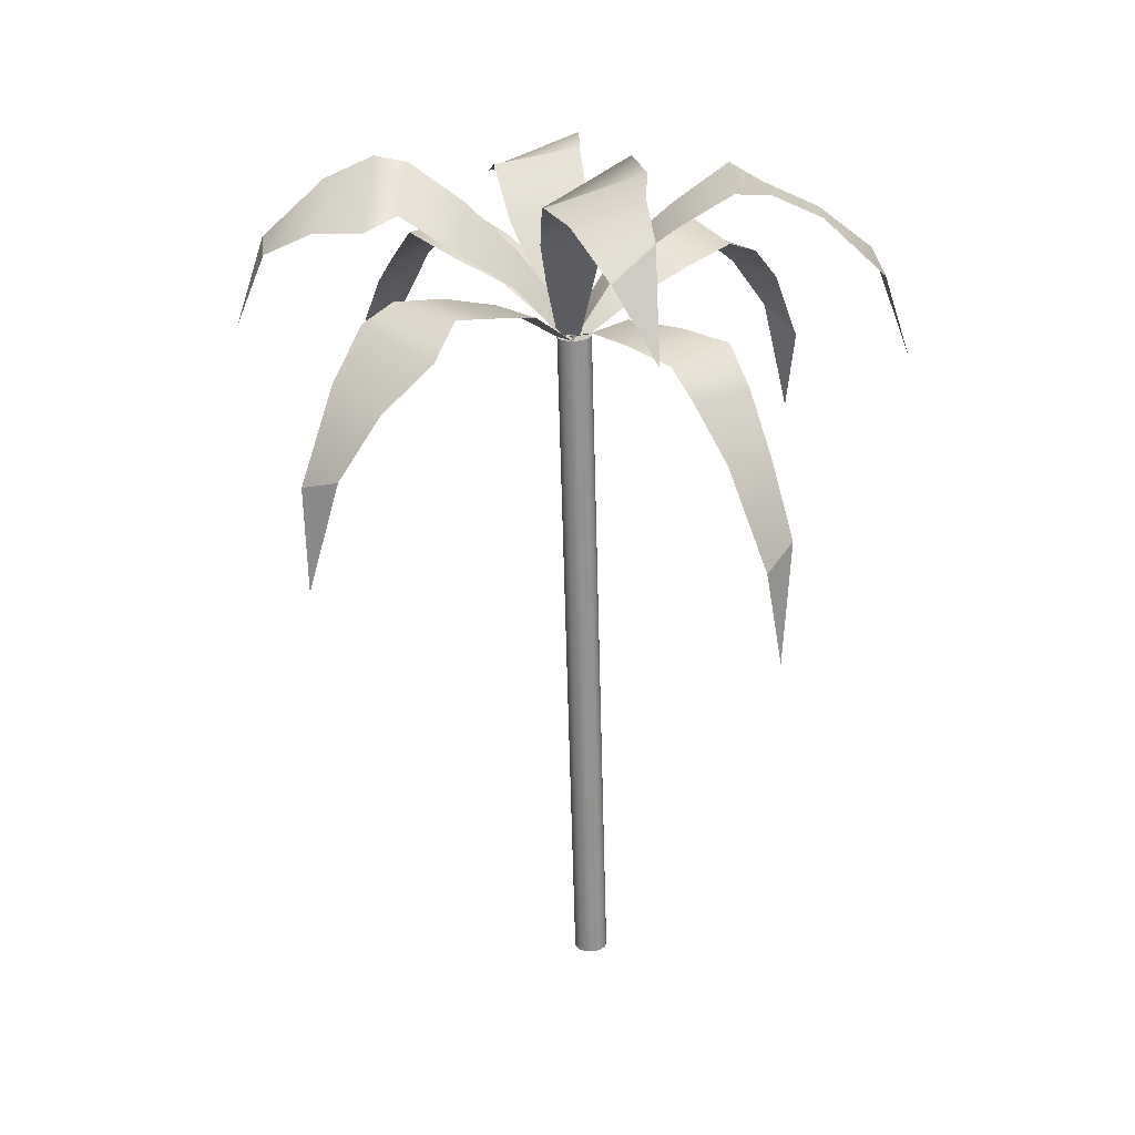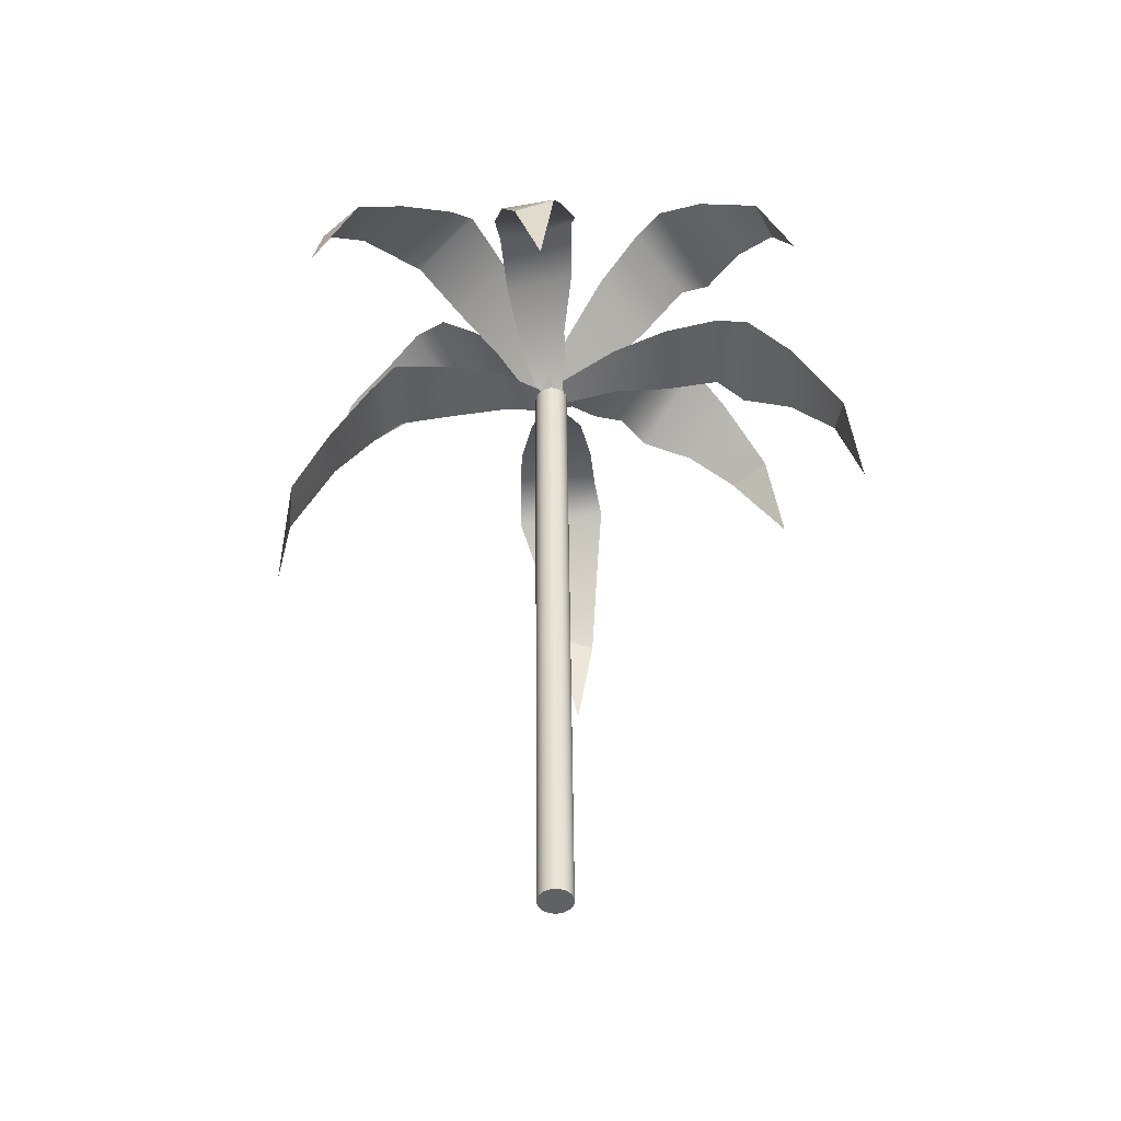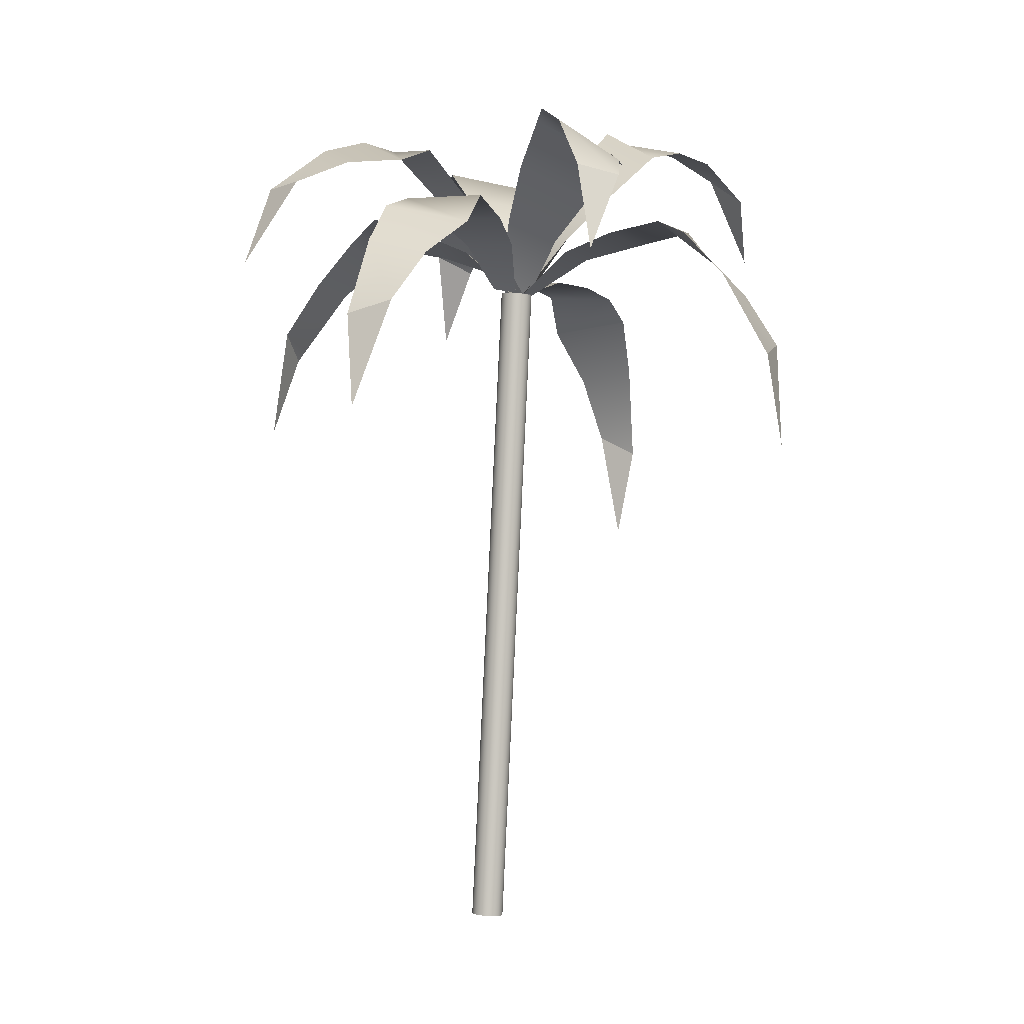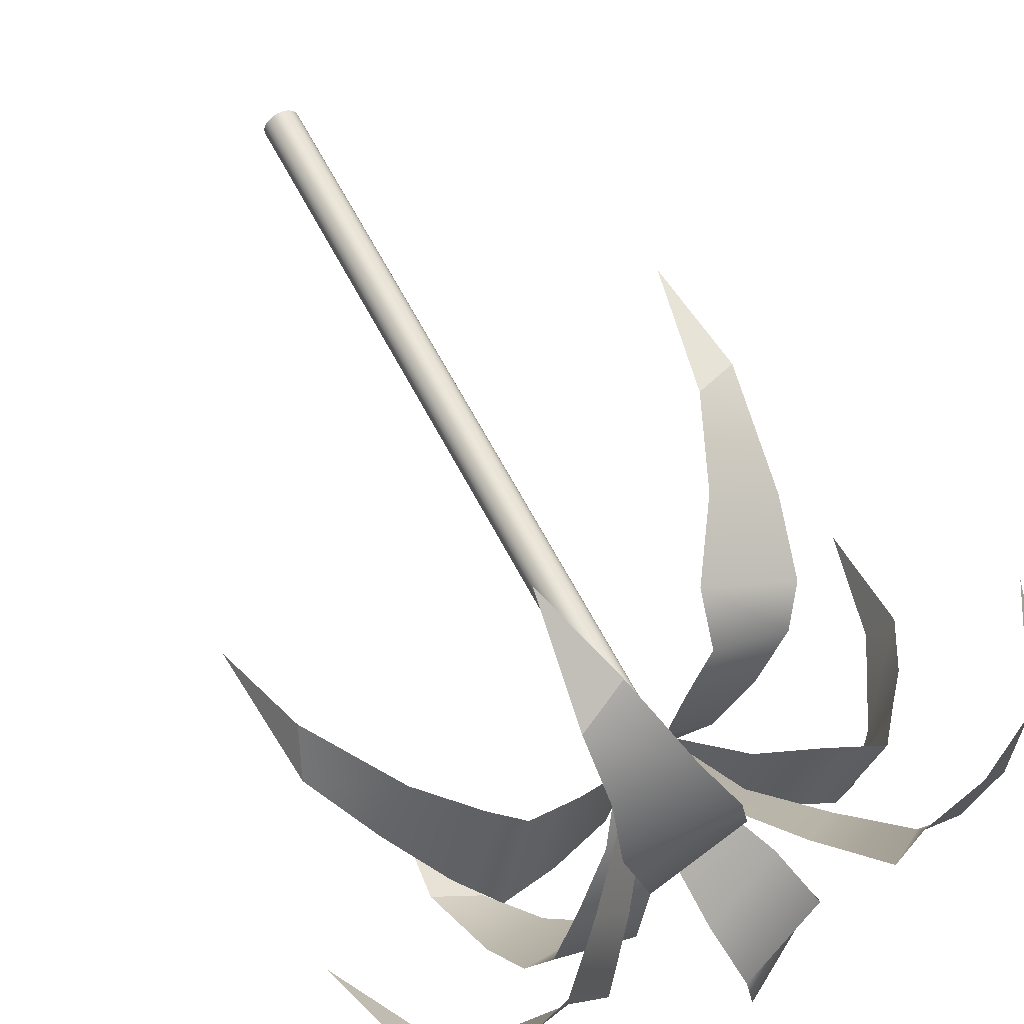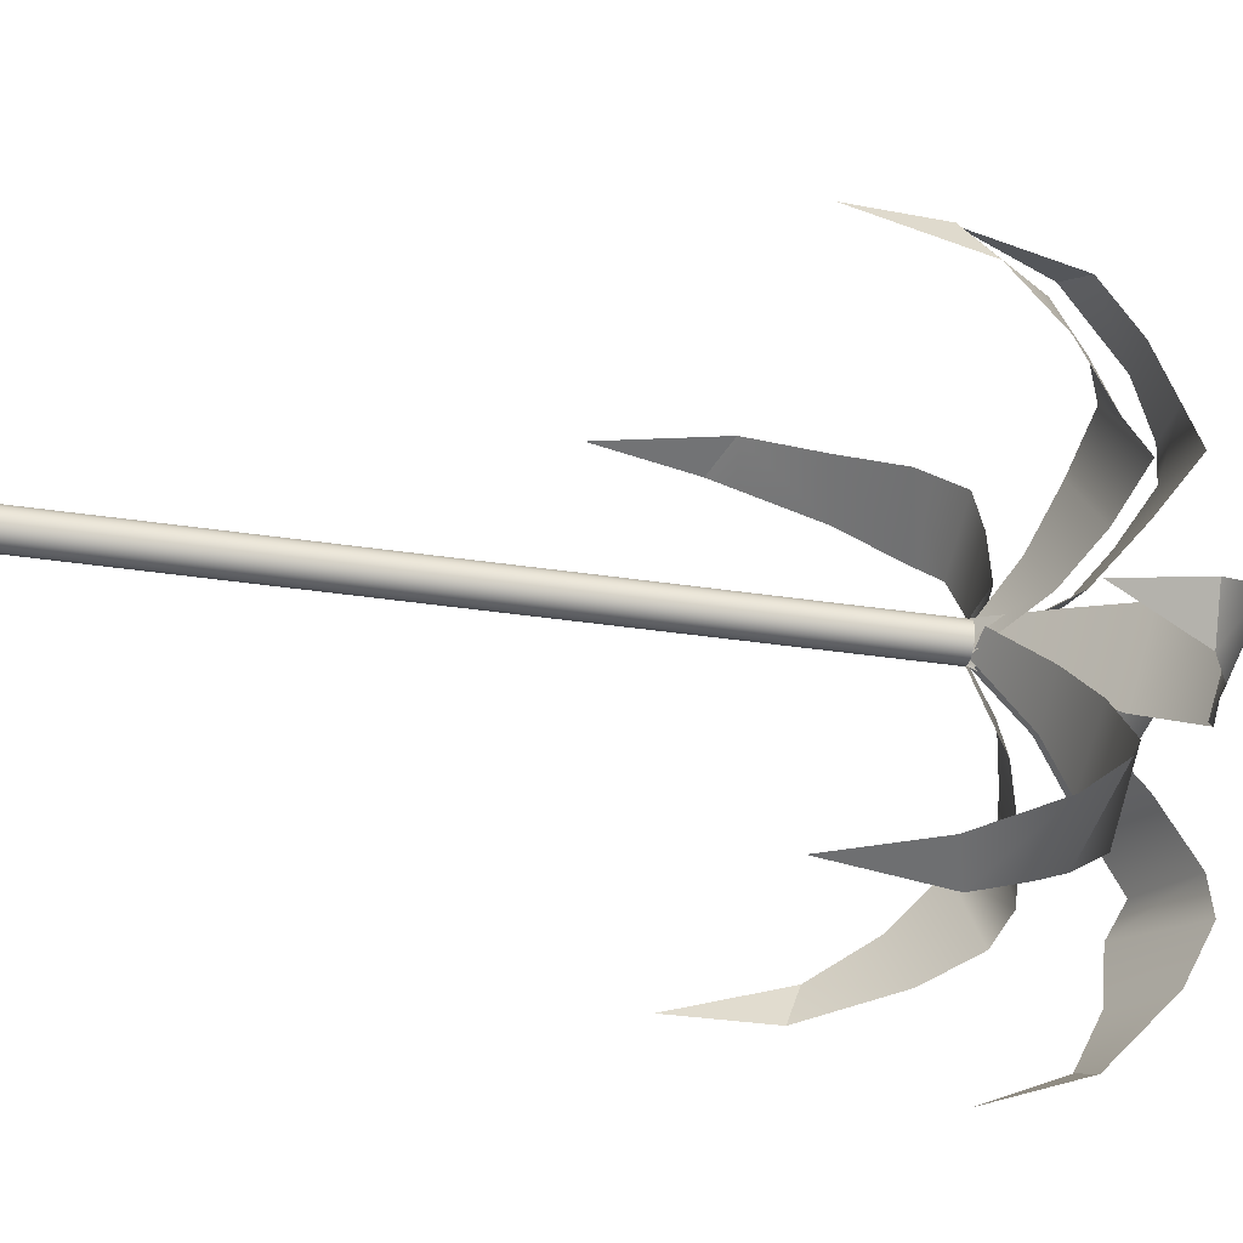
<metadata>
{"format":"obj","ext":"obj","renderer":"f3d","projection":"perspective","resolution":1024,"background":"white","views":[{"elev":22.0,"azim":-69.4,"up":"+Y"},{"elev":-44.1,"azim":66.8,"up":"+Y"},{"elev":-2.7,"azim":-179.2,"up":"+Y"},{"elev":59.3,"azim":155.9,"up":"+Z"},{"elev":-35.8,"azim":82.3,"up":"+Z"}]}
</metadata>
<code>
v -270.5 157.5 -253.5
v -272.4 162.8 -253.3
v -274.1 165.5 -251.6
v -276.1 167.3 -249.9
v -276.7 168.9 -248.6
v -277.7 168.2 -246
v -278.3 167.3 -243.1
v -278.4 165.1 -240
v -270.2 162.2 -252.6
v -271.1 166.4 -250.2
v -271.8 168.5 -248.1
v -272.8 169.1 -246.7
v -274.2 168.5 -244.2
v -275.8 167.5 -241.9
v -277.2 165.4 -239.4
v -284.6 152.3 -226.8
v -283.6 158.1 -226.7
v -282.5 161.4 -228.1
v -280.9 164.1 -229.7
v -280.5 166.2 -230.9
v -279.4 166.3 -233.6
v -278.7 166.2 -236.5
v -278.1 165.2 -238.4
v -285.5 157.1 -227.3
v -285.2 161.9 -229.4
v -284.8 164.6 -231.3
v -283.9 165.8 -232.6
v -282.6 166.1 -235.1
v -280.9 166.1 -237.5
v -279 165 -239.9
v -292.4 156 -246.9
v -292.4 161.5 -245.3
v -290.9 164.4 -243.8
v -289.2 166.5 -241.9
v -288 168.2 -241.4
v -285.3 167.7 -240.3
v -282.4 167 -239.7
v -279.3 165.1 -239.1
v -291.7 160.8 -247.5
v -289.4 165.1 -246.8
v -287.4 167.4 -246.2
v -286.1 168.2 -245.3
v -283.6 167.8 -243.9
v -281.2 167 -242.2
v -278.9 165.1 -240
v -264 158 -232.6
v -264.9 163.6 -233.7
v -266.9 166.3 -234.9
v -268.9 168.4 -236.5
v -270.3 169.8 -237
v -272.9 168.9 -238.1
v -275.6 167.6 -238.8
v -278.1 165.1 -240
v -265.4 162.3 -231.8
v -268.2 166.1 -232.1
v -270.5 168 -232.6
v -271.9 168.6 -233.5
v -274.4 167.9 -235
v -276.7 166.9 -236.6
v -278.5 165.2 -238.5
v -292.1 168.4 -230.4
v -290 173.1 -231.3
v -287.7 174.3 -232.6
v -285 174.9 -233.5
v -283.8 175.3 -234.6
v -281.6 172.6 -235.9
v -279.8 169.6 -237.5
v -279.3 165.5 -238.6
v -291.7 171.6 -232.7
v -289.5 173.3 -235.4
v -287.8 173.6 -237.2
v -286.2 173.2 -237.9
v -283.9 170.8 -238.9
v -281.4 168.3 -239.6
v -278.9 165.1 -240
v -264.3 165.7 -246.8
v -267 170 -247.2
v -269.6 171.1 -246.6
v -272.5 171.4 -246.1
v -273.9 172 -245.2
v -275.8 169.7 -243.6
v -277.5 167.4 -241.6
v -278.9 165 -239.9
v -265.4 169.9 -245.5
v -268.1 172.4 -243.6
v -270.2 173.1 -242.1
v -271.8 172.7 -241.5
v -273.9 170.5 -240.2
v -276.1 167.9 -239.2
v -278 165.1 -238.5
v -273.9 164.5 -224
v -273.5 169.5 -226.1
v -273.9 171.3 -228.6
v -273.9 172.3 -231.4
v -274.6 173.2 -232.9
v -275.7 171.3 -235.3
v -277.1 169.2 -237.5
v -278.1 165.3 -239.7
v -275.4 168.6 -224.9
v -277.1 171.6 -227.5
v -278.3 172.7 -229.7
v -278.7 172.7 -231.4
v -279.3 171 -234
v -279.7 168.9 -236.6
v -279.3 165 -239.1
v -282.3 165 -255.5
v -283.7 169.1 -253.1
v -283.9 170.4 -250.4
v -284.1 170.7 -247.6
v -283.7 171.6 -246
v -282.4 169.7 -243.7
v -280.7 167.8 -241.5
v -279.2 165 -239.4
v -281.7 169.4 -254.2
v -280.8 172.3 -251.2
v -279.9 173.4 -249
v -279.7 173.1 -247.2
v -278.8 171.2 -244.7
v -278.1 168.8 -242.2
v -277.6 165.8 -239.9
v -277 130.6 -238
v -276.7 130.6 -238
v -276.5 130.6 -238.1
v -276.3 130.6 -238.3
v -276.1 130.6 -238.5
v -276 130.6 -238.8
v -276 130.6 -239
v -276.1 130.6 -239.3
v -276.3 130.6 -239.5
v -276.5 130.6 -239.6
v -276.7 130.6 -239.7
v -277 130.6 -239.7
v -277.3 130.5 -239.6
v -277.5 130.5 -239.5
v -277.6 130.5 -239.3
v -277.7 130.5 -239
v -277.7 130.5 -238.7
v -277.6 130.5 -238.5
v -277.4 130.6 -238.3
v -277.2 130.6 -238.1
v -278.6 165.1 -238.4
v -278.3 165.1 -238.4
v -278.1 165.2 -238.5
v -277.9 165.2 -238.7
v -277.7 165.2 -238.9
v -277.7 165.2 -239.1
v -277.7 165.2 -239.4
v -277.7 165.2 -239.7
v -277.9 165.1 -239.9
v -278.1 165.1 -240
v -278.4 165.1 -240.1
v -278.6 165.1 -240.1
v -278.9 165.1 -240
v -279.1 165.1 -239.9
v -279.3 165.1 -239.6
v -279.3 165.1 -239.4
v -279.3 165.1 -239.1
v -279.2 165.1 -238.9
v -279.1 165.1 -238.7
v -278.9 165.1 -238.5
v -276.9 130.6 -238.9
v -278.5 165.1 -239.3
v -270.5 157.5 -253.5
v -272.4 162.8 -253.3
v -274.1 165.5 -251.6
v -276.1 167.3 -249.9
v -276.7 168.9 -248.6
v -277.7 168.2 -246
v -278.3 167.3 -243.1
v -278.4 165.1 -240
v -270.2 162.2 -252.6
v -271.1 166.4 -250.2
v -271.8 168.5 -248.1
v -272.8 169.1 -246.7
v -274.2 168.5 -244.2
v -275.8 167.5 -241.9
v -277.2 165.4 -239.4
v -284.6 152.3 -226.8
v -283.6 158.1 -226.7
v -282.5 161.4 -228.1
v -280.9 164.1 -229.7
v -280.5 166.2 -230.9
v -279.4 166.3 -233.6
v -278.7 166.2 -236.5
v -278.1 165.2 -238.4
v -285.5 157.1 -227.3
v -285.2 161.9 -229.4
v -284.8 164.6 -231.3
v -283.9 165.8 -232.6
v -282.6 166.1 -235.1
v -280.9 166.1 -237.5
v -279 165 -239.9
v -292.4 156 -246.9
v -292.4 161.5 -245.3
v -290.9 164.4 -243.8
v -289.2 166.5 -241.9
v -288 168.2 -241.4
v -285.3 167.7 -240.3
v -282.4 167 -239.7
v -279.3 165.1 -239.1
v -291.7 160.8 -247.5
v -289.4 165.1 -246.8
v -287.4 167.4 -246.2
v -286.1 168.2 -245.3
v -283.6 167.8 -243.9
v -281.2 167 -242.2
v -278.9 165.1 -240
v -264 158 -232.6
v -264.9 163.6 -233.7
v -266.9 166.3 -234.9
v -268.9 168.4 -236.5
v -270.3 169.8 -237
v -272.9 168.9 -238.1
v -275.6 167.6 -238.8
v -278.1 165.1 -240
v -265.4 162.3 -231.8
v -268.2 166.1 -232.1
v -270.5 168 -232.6
v -271.9 168.6 -233.5
v -274.4 167.9 -235
v -276.7 166.9 -236.6
v -278.5 165.2 -238.5
v -292.1 168.4 -230.4
v -290 173.1 -231.3
v -287.7 174.3 -232.6
v -285 174.9 -233.5
v -283.8 175.3 -234.6
v -281.6 172.6 -235.9
v -279.8 169.6 -237.5
v -279.3 165.5 -238.6
v -291.7 171.6 -232.7
v -289.5 173.3 -235.4
v -287.8 173.6 -237.2
v -286.2 173.2 -237.9
v -283.9 170.8 -238.9
v -281.4 168.3 -239.6
v -278.9 165.1 -240
v -264.3 165.7 -246.8
v -267 170 -247.2
v -269.6 171.1 -246.6
v -272.5 171.4 -246.1
v -273.9 172 -245.2
v -275.8 169.7 -243.6
v -277.5 167.4 -241.6
v -278.9 165 -239.9
v -265.4 169.9 -245.5
v -268.1 172.4 -243.6
v -270.2 173.1 -242.1
v -271.8 172.7 -241.5
v -273.9 170.5 -240.2
v -276.1 167.9 -239.2
v -278 165.1 -238.5
v -273.9 164.5 -224
v -273.5 169.5 -226.1
v -273.9 171.3 -228.6
v -273.9 172.3 -231.4
v -274.6 173.2 -232.9
v -275.7 171.3 -235.3
v -277.1 169.2 -237.5
v -278.1 165.3 -239.7
v -275.4 168.6 -224.9
v -277.1 171.6 -227.5
v -278.3 172.7 -229.7
v -278.7 172.7 -231.4
v -279.3 171 -234
v -279.7 168.9 -236.6
v -279.3 165 -239.1
v -282.3 165 -255.5
v -283.7 169.1 -253.1
v -283.9 170.4 -250.4
v -284.1 170.7 -247.6
v -283.7 171.6 -246
v -282.4 169.7 -243.7
v -280.7 167.8 -241.5
v -279.2 165 -239.4
v -281.7 169.4 -254.2
v -280.8 172.3 -251.2
v -279.9 173.4 -249
v -279.7 173.1 -247.2
v -278.8 171.2 -244.7
v -278.1 168.8 -242.2
v -277.6 165.8 -239.9
v -277 130.6 -238
v -276.7 130.6 -238
v -276.5 130.6 -238.1
v -276.3 130.6 -238.3
v -276.1 130.6 -238.5
v -276 130.6 -238.8
v -276 130.6 -239
v -276.1 130.6 -239.3
v -276.3 130.6 -239.5
v -276.5 130.6 -239.6
v -276.7 130.6 -239.7
v -277 130.6 -239.7
v -277.3 130.5 -239.6
v -277.5 130.5 -239.5
v -277.6 130.5 -239.3
v -277.7 130.5 -239
v -277.7 130.5 -238.7
v -277.6 130.5 -238.5
v -277.4 130.6 -238.3
v -277.2 130.6 -238.1
v -278.6 165.1 -238.4
v -278.3 165.1 -238.4
v -278.1 165.2 -238.5
v -277.9 165.2 -238.7
v -277.7 165.2 -238.9
v -277.7 165.2 -239.1
v -277.7 165.2 -239.4
v -277.7 165.2 -239.7
v -277.9 165.1 -239.9
v -278.1 165.1 -240
v -278.4 165.1 -240.1
v -278.6 165.1 -240.1
v -278.9 165.1 -240
v -279.1 165.1 -239.9
v -279.3 165.1 -239.6
v -279.3 165.1 -239.4
v -279.3 165.1 -239.1
v -279.2 165.1 -238.9
v -279.1 165.1 -238.7
v -278.9 165.1 -238.5
v -276.9 130.6 -238.9
v -278.5 165.1 -239.3
f 1 2 9
f 3 10 2
f 2 10 9
f 4 11 3
f 3 11 10
f 5 12 4
f 4 12 11
f 5 6 12
f 12 6 13
f 6 7 13
f 13 7 14
f 7 8 14
f 14 8 15
f 16 17 24
f 18 25 17
f 17 25 24
f 19 26 18
f 18 26 25
f 20 27 19
f 19 27 26
f 20 21 27
f 27 21 28
f 21 22 28
f 28 22 29
f 22 23 29
f 29 23 30
f 31 32 39
f 33 40 32
f 32 40 39
f 34 41 33
f 33 41 40
f 35 42 34
f 34 42 41
f 35 36 42
f 42 36 43
f 36 37 43
f 43 37 44
f 38 45 37
f 37 45 44
f 46 47 54
f 48 55 47
f 47 55 54
f 49 56 48
f 48 56 55
f 50 57 49
f 49 57 56
f 50 51 57
f 57 51 58
f 51 52 58
f 58 52 59
f 53 60 52
f 52 60 59
f 61 62 69
f 63 70 62
f 62 70 69
f 64 71 63
f 63 71 70
f 65 72 64
f 64 72 71
f 65 66 72
f 72 66 73
f 66 67 73
f 73 67 74
f 67 68 74
f 74 68 75
f 76 77 84
f 78 85 77
f 77 85 84
f 79 86 78
f 78 86 85
f 80 87 79
f 79 87 86
f 80 81 87
f 87 81 88
f 81 82 88
f 88 82 89
f 82 83 89
f 89 83 90
f 91 92 99
f 93 100 92
f 92 100 99
f 94 101 93
f 93 101 100
f 95 102 94
f 94 102 101
f 95 96 102
f 102 96 103
f 96 97 103
f 103 97 104
f 98 105 97
f 97 105 104
f 106 107 114
f 108 115 107
f 107 115 114
f 109 116 108
f 108 116 115
f 110 117 109
f 109 117 116
f 110 111 117
f 117 111 118
f 111 112 118
f 118 112 119
f 113 120 112
f 112 120 119
f 121 122 141
f 141 122 142
f 122 123 142
f 142 123 143
f 123 124 143
f 143 124 144
f 124 125 144
f 144 125 145
f 125 126 145
f 145 126 146
f 126 127 146
f 146 127 147
f 127 128 147
f 147 128 148
f 128 129 148
f 148 129 149
f 129 130 149
f 149 130 150
f 130 131 150
f 150 131 151
f 131 132 151
f 151 132 152
f 132 133 152
f 152 133 153
f 133 134 153
f 153 134 154
f 134 135 154
f 154 135 155
f 135 136 155
f 155 136 156
f 136 137 156
f 156 137 157
f 137 138 157
f 157 138 158
f 138 139 158
f 158 139 159
f 139 140 159
f 159 140 160
f 140 121 160
f 160 121 141
f 122 121 161
f 123 122 161
f 124 123 161
f 125 124 161
f 126 125 161
f 127 126 161
f 128 127 161
f 129 128 161
f 130 129 161
f 131 130 161
f 132 131 161
f 133 132 161
f 134 133 161
f 135 134 161
f 136 135 161
f 137 136 161
f 138 137 161
f 139 138 161
f 140 139 161
f 121 140 161
f 141 142 162
f 142 143 162
f 143 144 162
f 144 145 162
f 145 146 162
f 146 147 162
f 147 148 162
f 148 149 162
f 149 150 162
f 150 151 162
f 151 152 162
f 152 153 162
f 153 154 162
f 154 155 162
f 155 156 162
f 156 157 162
f 157 158 162
f 158 159 162
f 159 160 162
f 160 141 162
f 163 164 171
f 165 172 164
f 164 172 171
f 166 173 165
f 165 173 172
f 167 174 166
f 166 174 173
f 167 168 174
f 174 168 175
f 168 169 175
f 175 169 176
f 169 170 176
f 176 170 177
f 178 179 186
f 180 187 179
f 179 187 186
f 181 188 180
f 180 188 187
f 182 189 181
f 181 189 188
f 182 183 189
f 189 183 190
f 183 184 190
f 190 184 191
f 184 185 191
f 191 185 192
f 193 194 201
f 195 202 194
f 194 202 201
f 196 203 195
f 195 203 202
f 197 204 196
f 196 204 203
f 197 198 204
f 204 198 205
f 198 199 205
f 205 199 206
f 200 207 199
f 199 207 206
f 208 209 216
f 210 217 209
f 209 217 216
f 211 218 210
f 210 218 217
f 212 219 211
f 211 219 218
f 212 213 219
f 219 213 220
f 213 214 220
f 220 214 221
f 215 222 214
f 214 222 221
f 223 224 231
f 225 232 224
f 224 232 231
f 226 233 225
f 225 233 232
f 227 234 226
f 226 234 233
f 227 228 234
f 234 228 235
f 228 229 235
f 235 229 236
f 229 230 236
f 236 230 237
f 238 239 246
f 240 247 239
f 239 247 246
f 241 248 240
f 240 248 247
f 242 249 241
f 241 249 248
f 242 243 249
f 249 243 250
f 243 244 250
f 250 244 251
f 244 245 251
f 251 245 252
f 253 254 261
f 255 262 254
f 254 262 261
f 256 263 255
f 255 263 262
f 257 264 256
f 256 264 263
f 257 258 264
f 264 258 265
f 258 259 265
f 265 259 266
f 260 267 259
f 259 267 266
f 268 269 276
f 270 277 269
f 269 277 276
f 271 278 270
f 270 278 277
f 272 279 271
f 271 279 278
f 272 273 279
f 279 273 280
f 273 274 280
f 280 274 281
f 275 282 274
f 274 282 281
f 283 284 303
f 303 284 304
f 284 285 304
f 304 285 305
f 285 286 305
f 305 286 306
f 286 287 306
f 306 287 307
f 287 288 307
f 307 288 308
f 288 289 308
f 308 289 309
f 289 290 309
f 309 290 310
f 290 291 310
f 310 291 311
f 291 292 311
f 311 292 312
f 292 293 312
f 312 293 313
f 293 294 313
f 313 294 314
f 294 295 314
f 314 295 315
f 295 296 315
f 315 296 316
f 296 297 316
f 316 297 317
f 297 298 317
f 317 298 318
f 298 299 318
f 318 299 319
f 299 300 319
f 319 300 320
f 300 301 320
f 320 301 321
f 301 302 321
f 321 302 322
f 302 283 322
f 322 283 303
f 284 283 323
f 285 284 323
f 286 285 323
f 287 286 323
f 288 287 323
f 289 288 323
f 290 289 323
f 291 290 323
f 292 291 323
f 293 292 323
f 294 293 323
f 295 294 323
f 296 295 323
f 297 296 323
f 298 297 323
f 299 298 323
f 300 299 323
f 301 300 323
f 302 301 323
f 283 302 323
f 303 304 324
f 304 305 324
f 305 306 324
f 306 307 324
f 307 308 324
f 308 309 324
f 309 310 324
f 310 311 324
f 311 312 324
f 312 313 324
f 313 314 324
f 314 315 324
f 315 316 324
f 316 317 324
f 317 318 324
f 318 319 324
f 319 320 324
f 320 321 324
f 321 322 324
f 322 303 324

</code>
